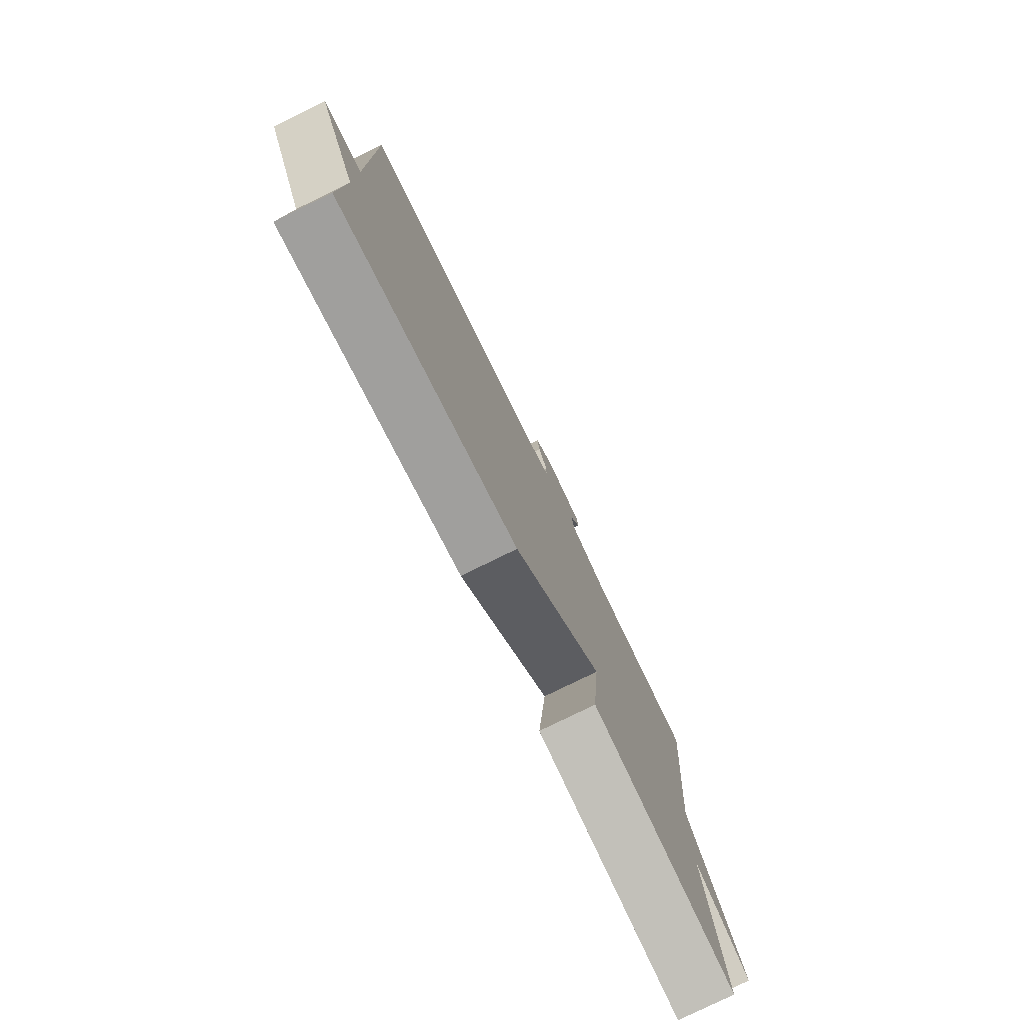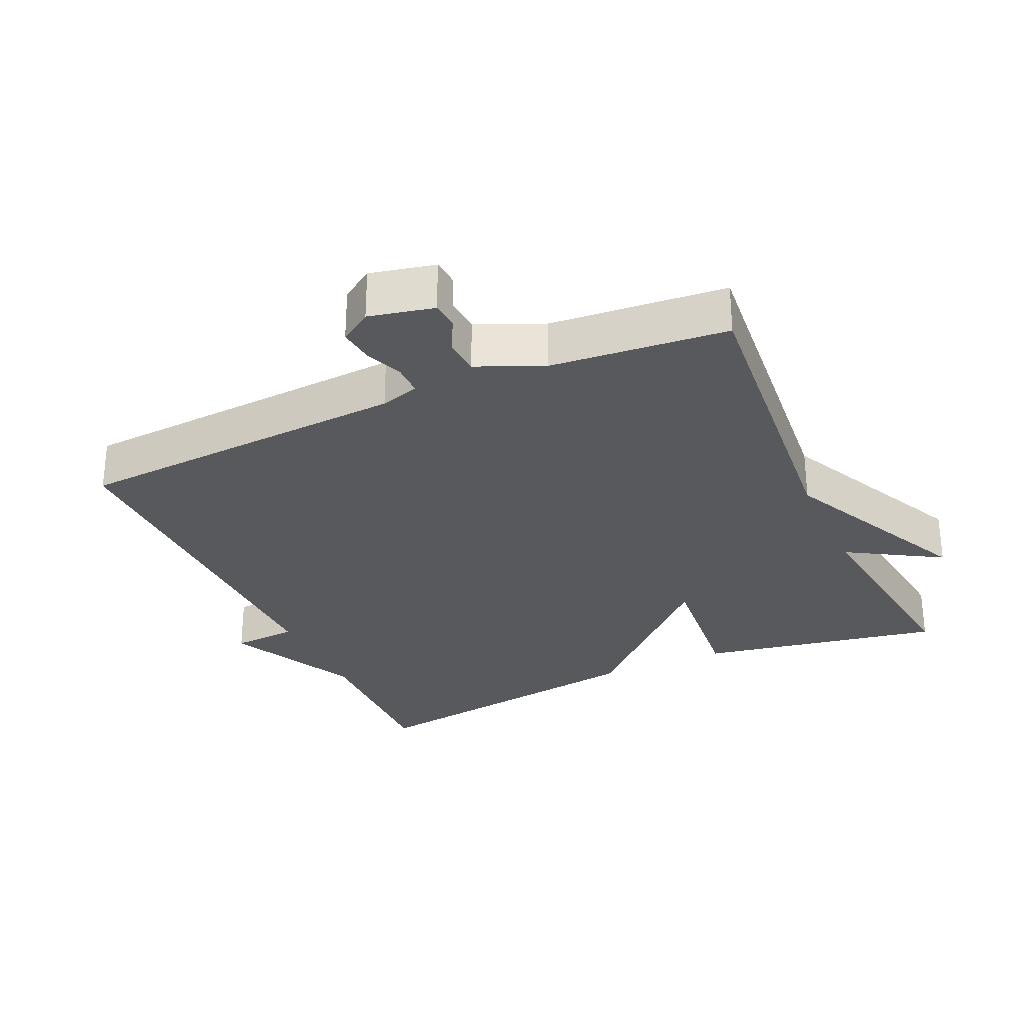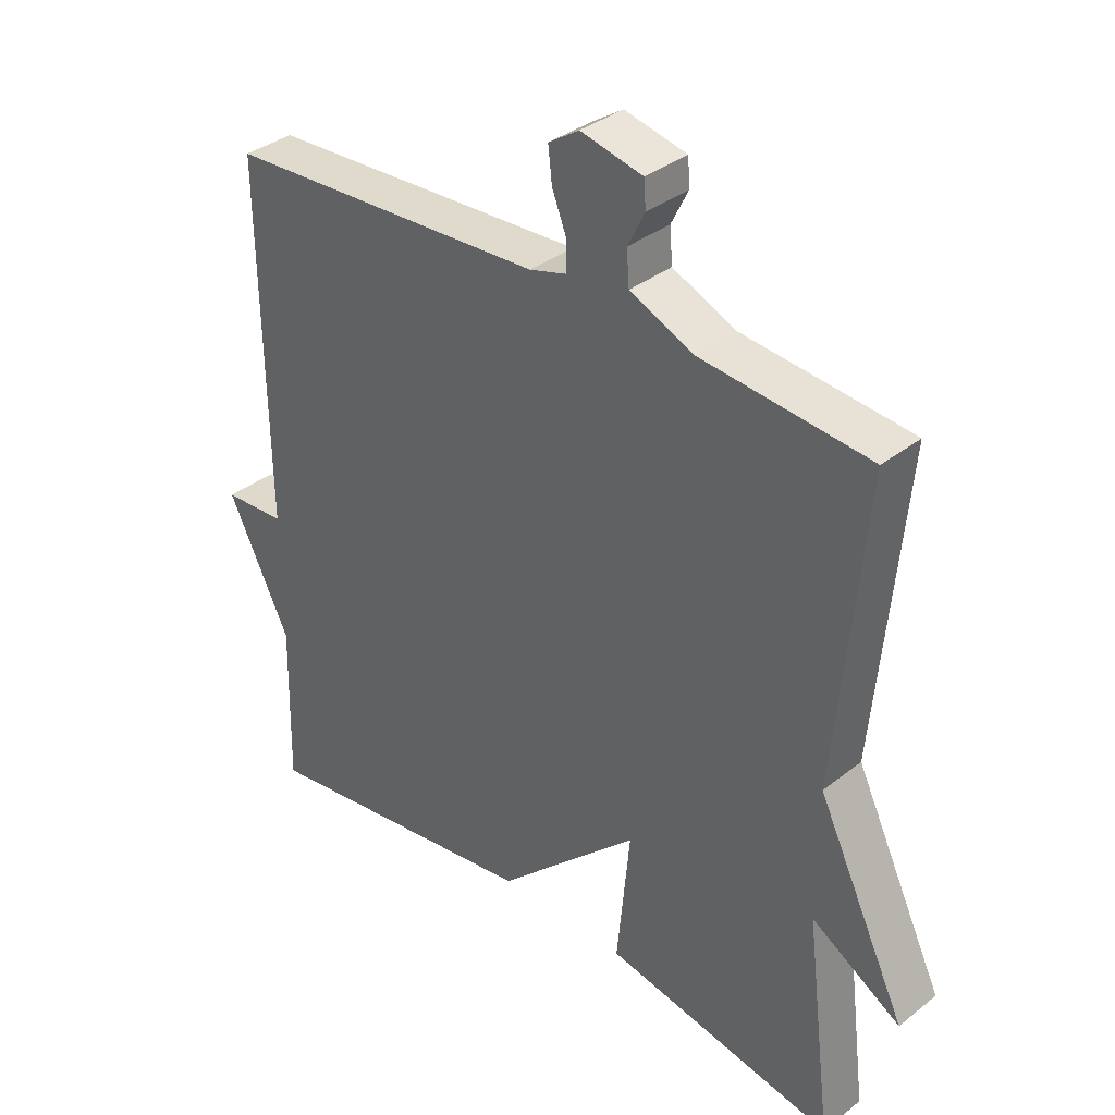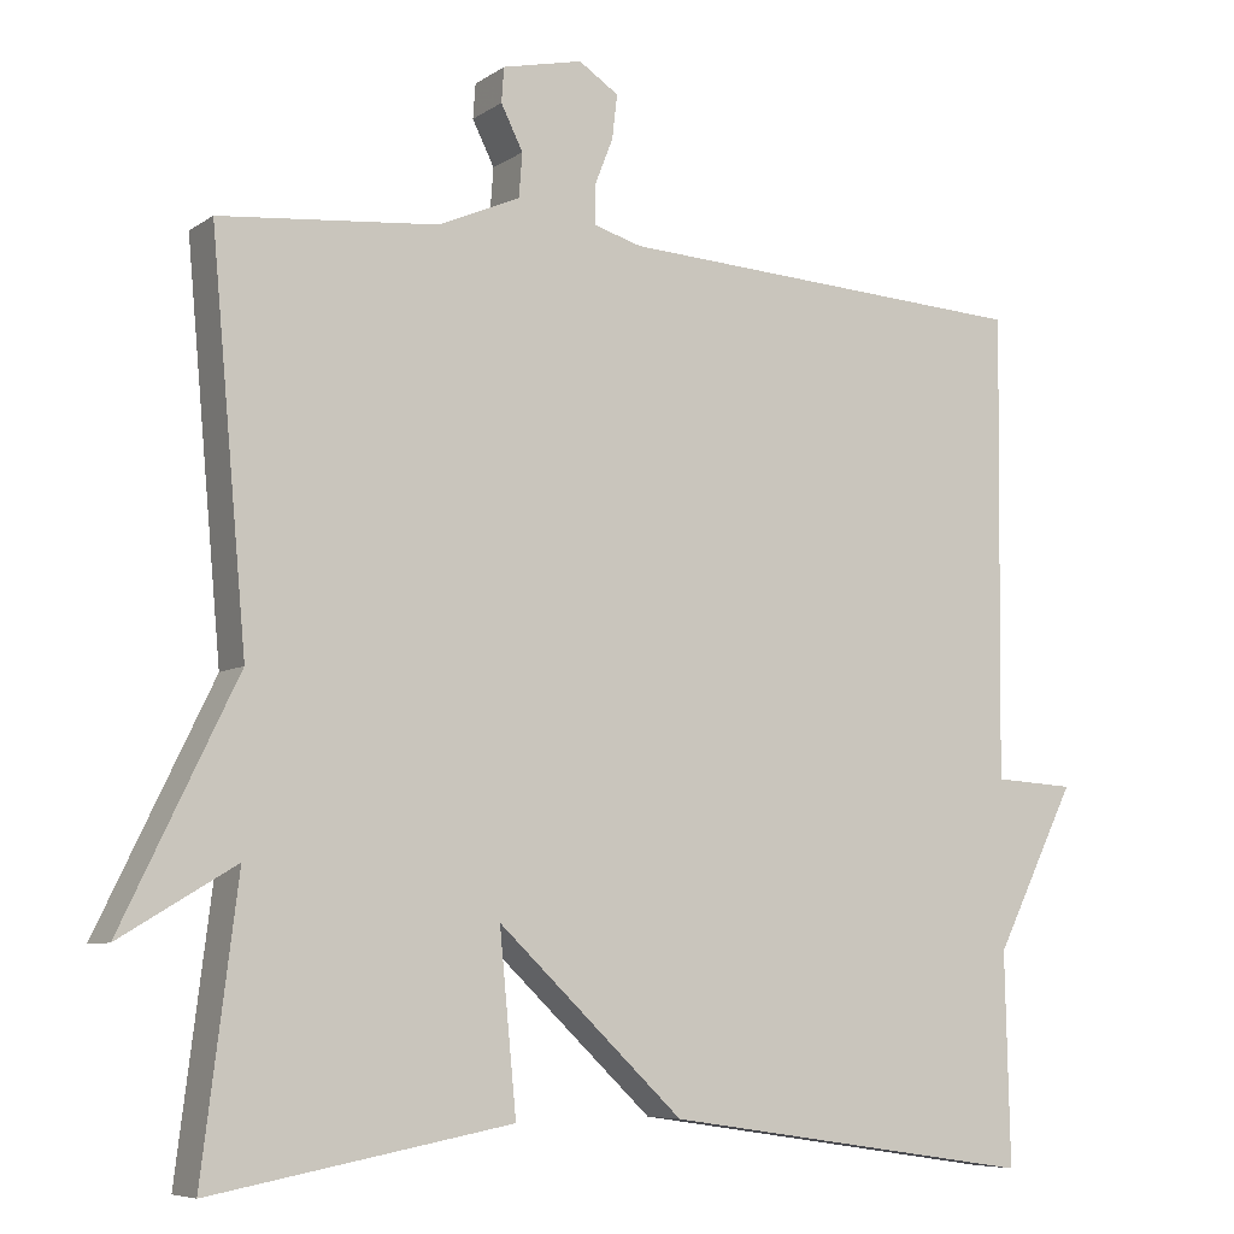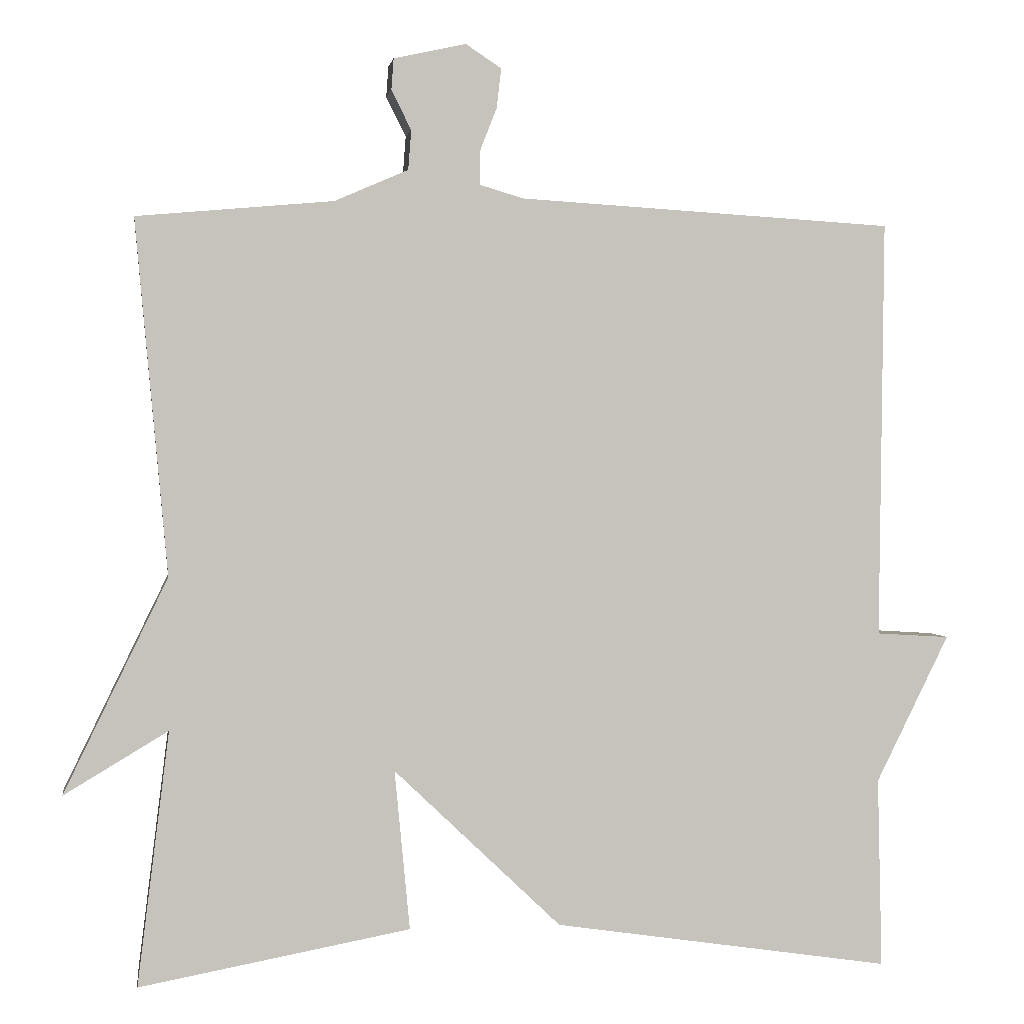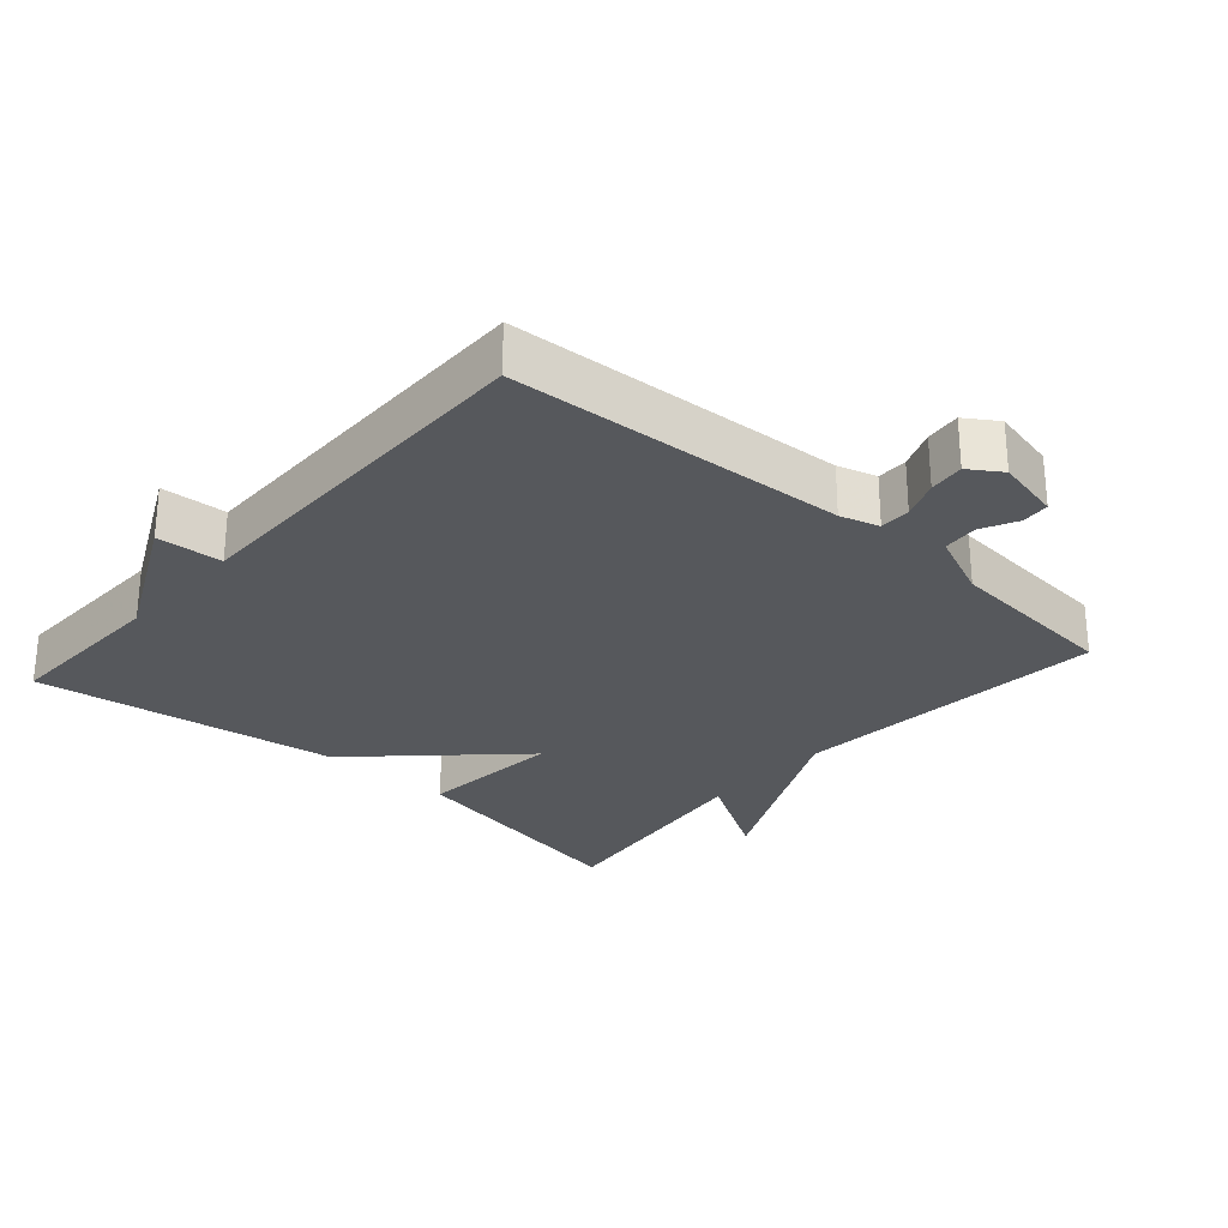
<metadata>
{"format":"obj","ext":"obj","renderer":"f3d","projection":"perspective","resolution":1024,"background":"white","views":[{"elev":-78.7,"azim":-63.9,"up":"+Z"},{"elev":-29.4,"azim":24.4,"up":"+Y"},{"elev":35.7,"azim":44.1,"up":"+Z"},{"elev":-7.0,"azim":150.8,"up":"+Z"},{"elev":1.6,"azim":171.6,"up":"+Z"},{"elev":-27.9,"azim":-41.5,"up":"+Y"}]}
</metadata>
<code>
v 0.5 0.07 0.5
v 0.458 0.07 0.034
v 0.595 0.07 -0.248
v 0.458 0.07 -0.166
v 0.5 0.07 -0.5
v 0.144 0.07 -0.434
v 0.164 0.07 -0.224
v -0.056 0.07 -0.434
v -0.5 0.07 -0.5
v -0.494 0.07 -0.25
v -0.59 0.07 -0.056
v -0.494 0.07 -0.05
v -0.5 0.07 0.5
v -0.007 0.07 0.53
v 0.05 0.07 0.547
v 0.05 0.07 0.592
v 0.028 0.07 0.648
v 0.022 0.07 0.7
v 0.069 0.07 0.731
v 0.164 0.07 0.71
v 0.167 0.07 0.669
v 0.141 0.07 0.617
v 0.145 0.07 0.565
v 0.242 0.07 0.523
v 0.5 0 0.5
v 0.458 0 0.034
v 0.595 0 -0.248
v 0.458 0 -0.166
v 0.5 0 -0.5
v 0.144 0 -0.434
v 0.164 0 -0.224
v -0.056 0 -0.434
v -0.5 0 -0.5
v -0.494 0 -0.25
v -0.59 0 -0.056
v -0.494 0 -0.05
v -0.5 0 0.5
v -0.007 0 0.53
v 0.05 0 0.547
v 0.05 0 0.592
v 0.028 0 0.648
v 0.022 0 0.7
v 0.069 0 0.731
v 0.164 0 0.71
v 0.167 0 0.669
v 0.141 0 0.617
v 0.145 0 0.565
v 0.242 0 0.523
f 20 21 22
f 19 20 22
f 18 19 22
f 17 18 22
f 16 17 22
f 15 16 22 23
f 14 15 23 24
f 24 1 2
f 14 24 2
f 13 14 2
f 12 13 2
f 7 8 9 10
f 7 10 11 12
f 4 5 6 7
f 2 3 4
f 2 4 7 12
f 46 45 44
f 46 44 43
f 46 43 42
f 46 42 41
f 46 41 40
f 47 46 40 39
f 48 47 39 38
f 26 25 48
f 26 48 38
f 26 38 37
f 26 37 36
f 34 33 32 31
f 36 35 34 31
f 31 30 29 28
f 28 27 26
f 36 31 28 26
f 1 25 26 2
f 2 26 27 3
f 3 27 28 4
f 4 28 29 5
f 5 29 30 6
f 6 30 31 7
f 7 31 32 8
f 8 32 33 9
f 9 33 34 10
f 10 34 35 11
f 11 35 36 12
f 12 36 37 13
f 13 37 38 14
f 14 38 39 15
f 15 39 40 16
f 16 40 41 17
f 17 41 42 18
f 18 42 43 19
f 19 43 44 20
f 20 44 45 21
f 21 45 46 22
f 22 46 47 23
f 23 47 48 24
f 24 48 25 1

</code>
